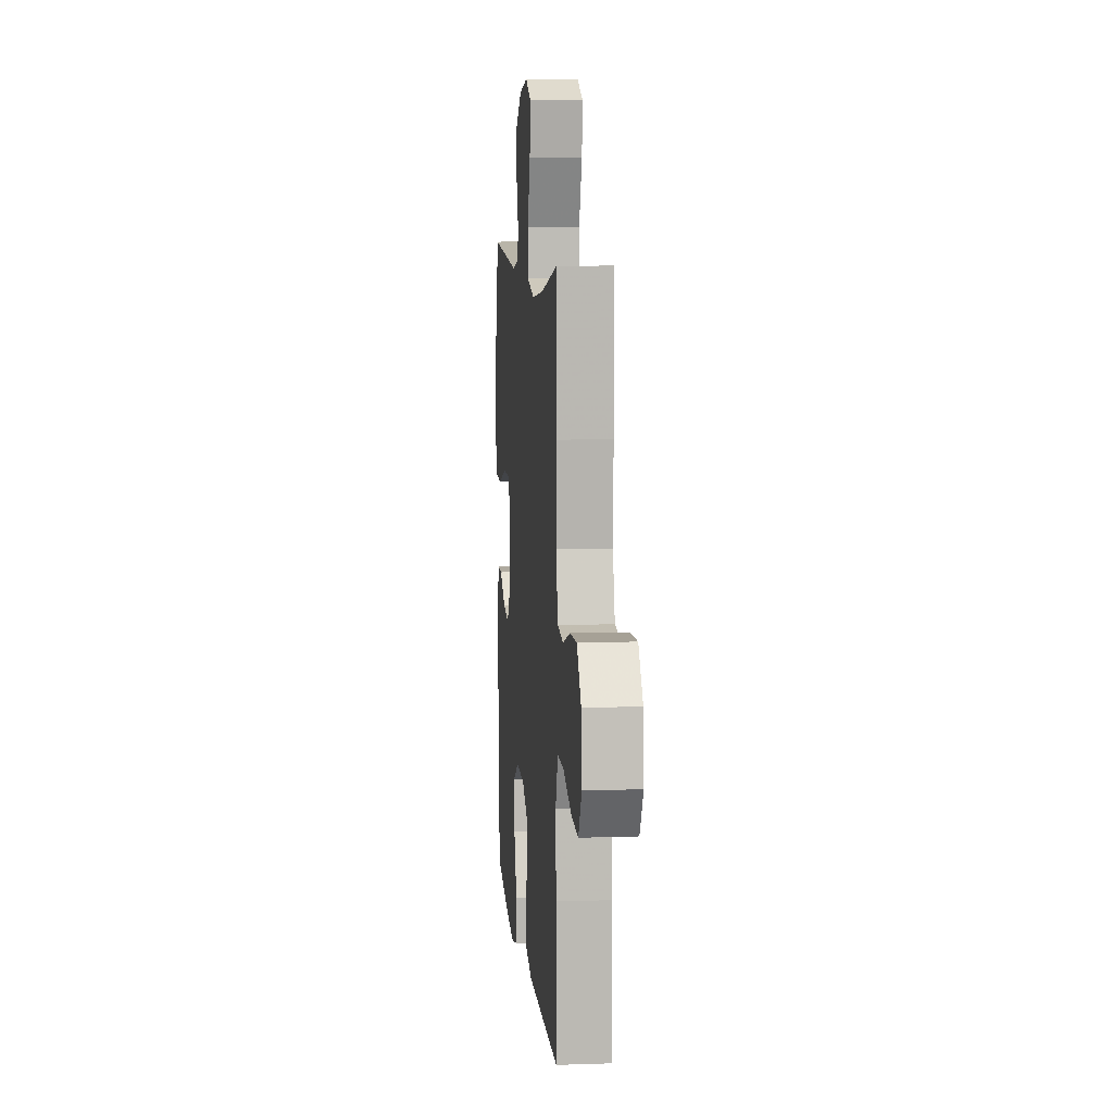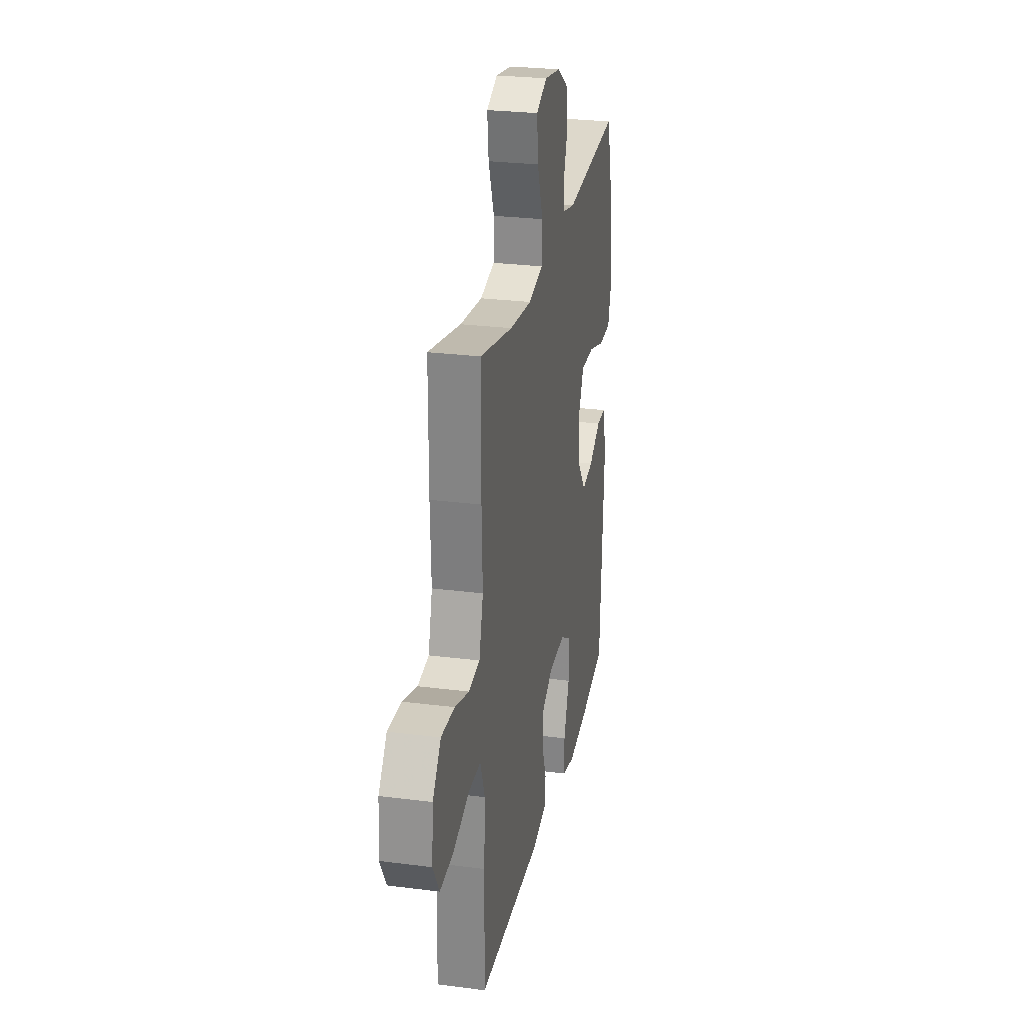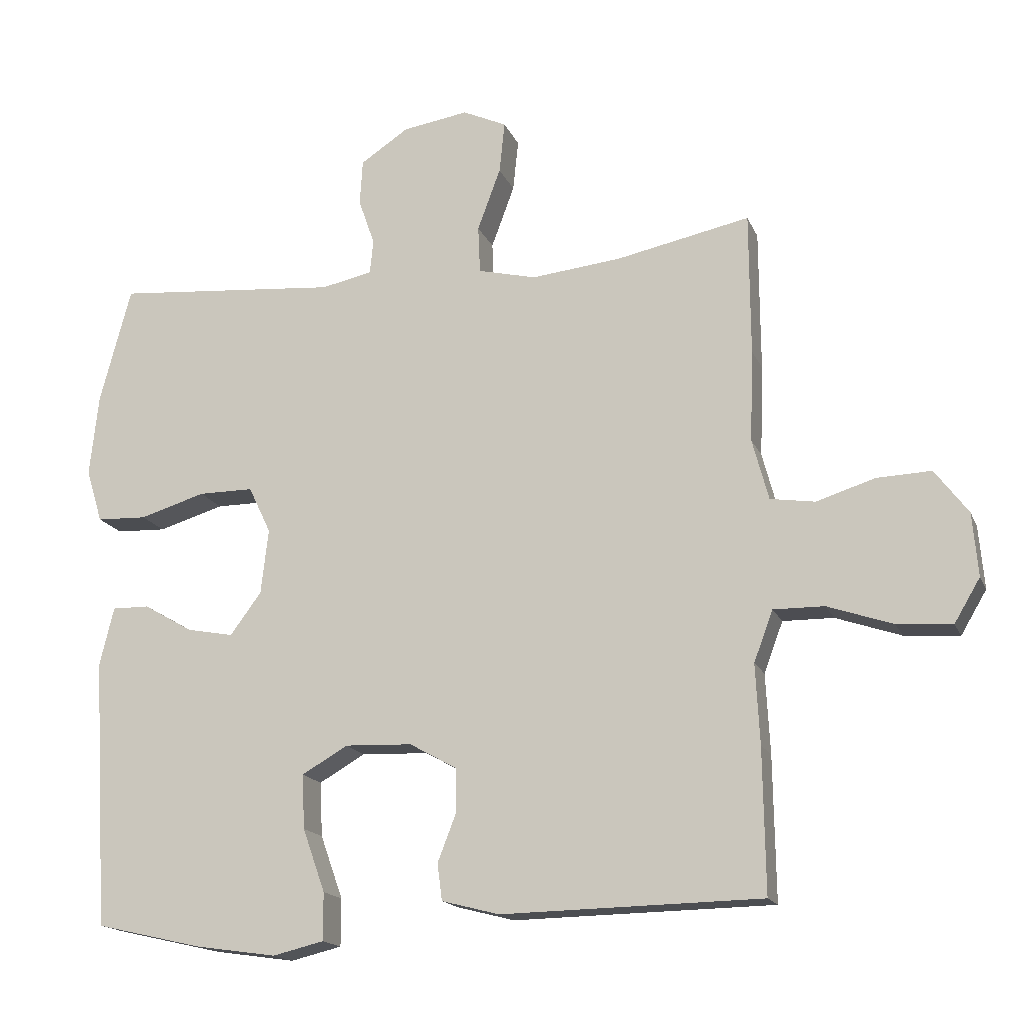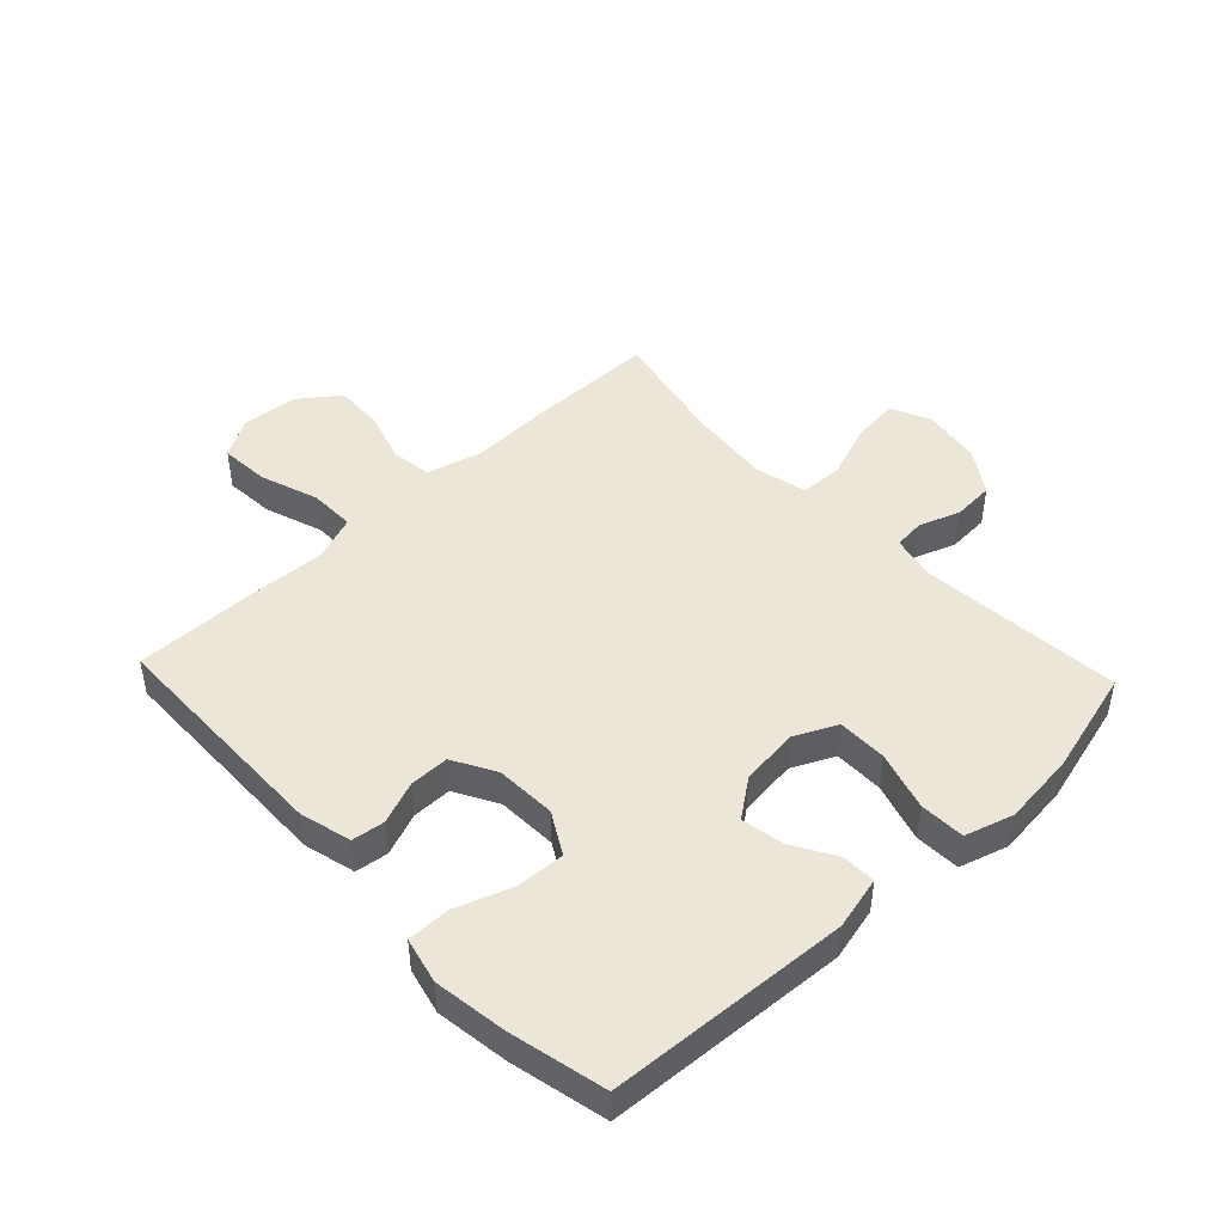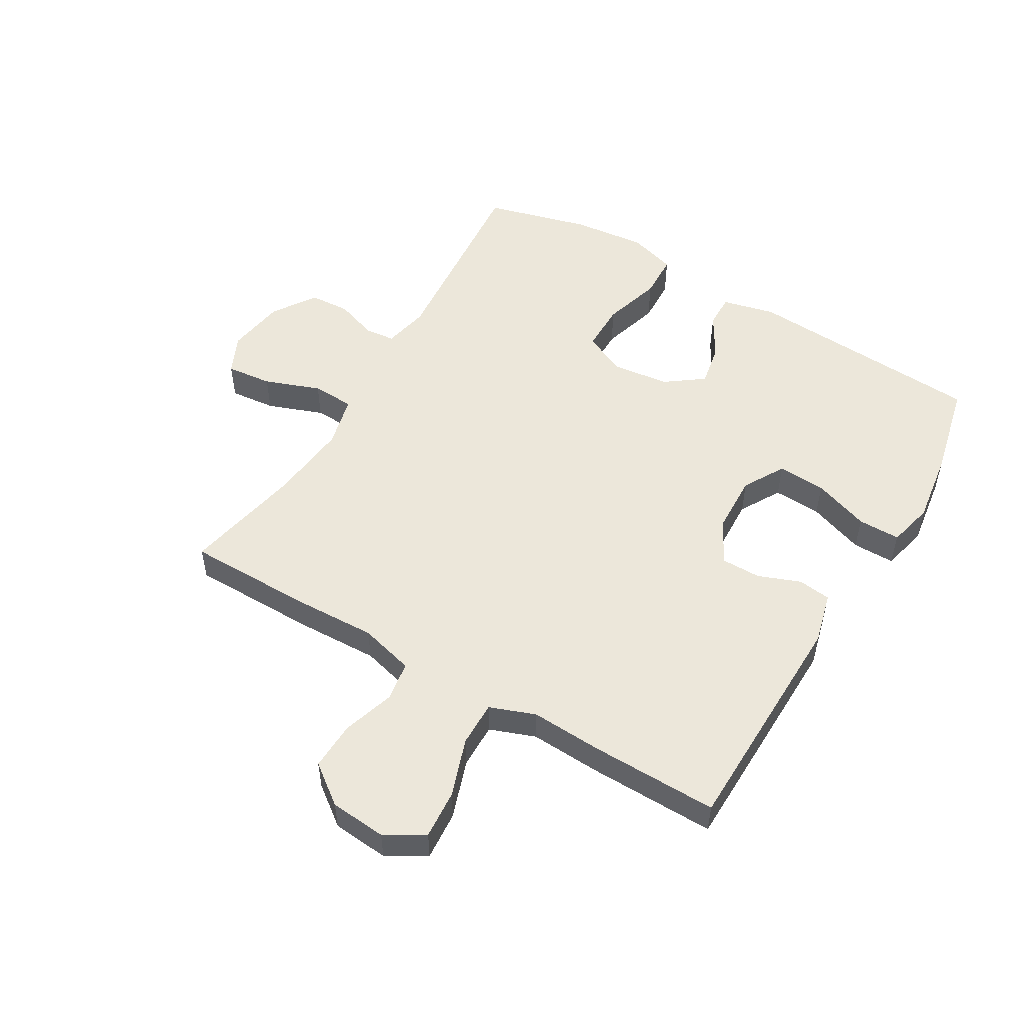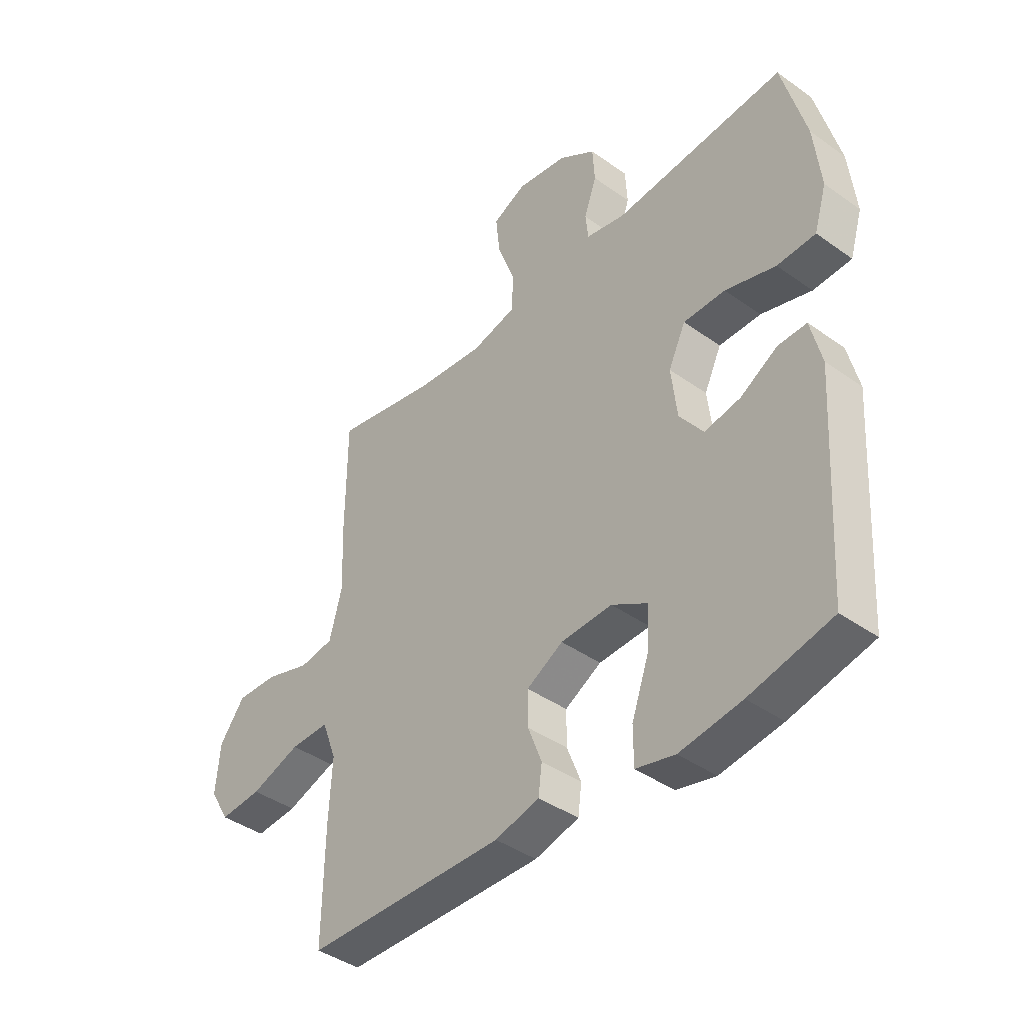
<metadata>
{"format":"obj","ext":"obj","renderer":"f3d","projection":"perspective","resolution":1024,"background":"white","views":[{"elev":8.4,"azim":84.7,"up":"+Z"},{"elev":26.6,"azim":101.4,"up":"+Z"},{"elev":-16.6,"azim":17.5,"up":"+Z"},{"elev":46.4,"azim":-133.3,"up":"+Y"},{"elev":52.3,"azim":120.6,"up":"+Y"},{"elev":-41.2,"azim":-130.9,"up":"+Z"}]}
</metadata>
<code>
v 0.5 0.07 0.5
v 0.501 0.07 0.29
v 0.496 0.07 0.155
v 0.52 0.07 0.065
v 0.586 0.07 0.055
v 0.672 0.07 0.082
v 0.752 0.07 0.085
v 0.801 0.07 0.02
v 0.809 0.07 -0.073
v 0.771 0.07 -0.137
v 0.69 0.07 -0.131
v 0.594 0.07 -0.098
v 0.519 0.07 -0.097
v 0.491 0.07 -0.172
v 0.497 0.07 -0.289
v 0.5 0.07 -0.5
v 0.117 0.07 -0.507
v 0.032 0.07 -0.485
v 0.025 0.07 -0.431
v 0.052 0.07 -0.361
v 0.052 0.07 -0.296
v -0.018 0.07 -0.257
v -0.117 0.07 -0.253
v -0.185 0.07 -0.292
v -0.181 0.07 -0.372
v -0.148 0.07 -0.465
v -0.148 0.07 -0.535
v -0.223 0.07 -0.553
v -0.342 0.07 -0.536
v -0.5 0.07 -0.5
v -0.524 0.07 -0.104
v -0.503 0.07 -0.017
v -0.448 0.07 -0.018
v -0.376 0.07 -0.06
v -0.307 0.07 -0.073
v -0.261 0.07 -0.011
v -0.25 0.07 0.085
v -0.283 0.07 0.154
v -0.364 0.07 0.154
v -0.461 0.07 0.125
v -0.535 0.07 0.128
v -0.559 0.07 0.207
v -0.546 0.07 0.328
v -0.5 0.07 0.5
v -0.169 0.07 0.471
v -0.094 0.07 0.487
v -0.089 0.07 0.537
v -0.113 0.07 0.606
v -0.109 0.07 0.673
v -0.038 0.07 0.72
v 0.059 0.07 0.735
v 0.124 0.07 0.705
v 0.116 0.07 0.629
v 0.082 0.07 0.537
v 0.085 0.07 0.467
v 0.171 0.07 0.446
v 0.304 0.07 0.46
v 0.5 0 0.5
v 0.501 0 0.29
v 0.496 0 0.155
v 0.52 0 0.065
v 0.586 0 0.055
v 0.672 0 0.082
v 0.752 0 0.085
v 0.801 0 0.02
v 0.809 0 -0.073
v 0.771 0 -0.137
v 0.69 0 -0.131
v 0.594 0 -0.098
v 0.519 0 -0.097
v 0.491 0 -0.172
v 0.497 0 -0.289
v 0.5 0 -0.5
v 0.117 0 -0.507
v 0.032 0 -0.485
v 0.025 0 -0.431
v 0.052 0 -0.361
v 0.052 0 -0.296
v -0.018 0 -0.257
v -0.117 0 -0.253
v -0.185 0 -0.292
v -0.181 0 -0.372
v -0.148 0 -0.465
v -0.148 0 -0.535
v -0.223 0 -0.553
v -0.342 0 -0.536
v -0.5 0 -0.5
v -0.524 0 -0.104
v -0.503 0 -0.017
v -0.448 0 -0.018
v -0.376 0 -0.06
v -0.307 0 -0.073
v -0.261 0 -0.011
v -0.25 0 0.085
v -0.283 0 0.154
v -0.364 0 0.154
v -0.461 0 0.125
v -0.535 0 0.128
v -0.559 0 0.207
v -0.546 0 0.328
v -0.5 0 0.5
v -0.169 0 0.471
v -0.094 0 0.487
v -0.089 0 0.537
v -0.113 0 0.606
v -0.109 0 0.673
v -0.038 0 0.72
v 0.059 0 0.735
v 0.124 0 0.705
v 0.116 0 0.629
v 0.082 0 0.537
v 0.085 0 0.467
v 0.171 0 0.446
v 0.304 0 0.46
f 52 53 54
f 51 52 54
f 50 51 54
f 49 50 54
f 48 49 54
f 47 48 54
f 46 47 54 55
f 45 46 55 56
f 43 44 45
f 42 43 45
f 41 42 45
f 40 41 45
f 39 40 45
f 38 39 45 56
f 32 33 34
f 31 32 34
f 30 31 34
f 29 30 34
f 28 29 34
f 27 28 34
f 26 27 34
f 25 26 34
f 24 25 34 35
f 23 24 35 36
f 18 19 20
f 17 18 20
f 16 17 20
f 15 16 20
f 14 15 20
f 13 14 20 21
f 10 11 12
f 9 10 12
f 8 9 12
f 7 8 12
f 6 7 12
f 5 6 12
f 4 5 12 13
f 13 21 22
f 4 13 22
f 3 4 22
f 23 36 37
f 22 23 37
f 3 22 37
f 2 3 37
f 1 2 37
f 57 1 37
f 37 38 56 57
f 111 110 109
f 111 109 108
f 111 108 107
f 111 107 106
f 111 106 105
f 111 105 104
f 112 111 104 103
f 113 112 103 102
f 102 101 100
f 102 100 99
f 102 99 98
f 102 98 97
f 102 97 96
f 113 102 96 95
f 91 90 89
f 91 89 88
f 91 88 87
f 91 87 86
f 91 86 85
f 91 85 84
f 91 84 83
f 91 83 82
f 92 91 82 81
f 93 92 81 80
f 77 76 75
f 77 75 74
f 77 74 73
f 77 73 72
f 77 72 71
f 78 77 71 70
f 69 68 67
f 69 67 66
f 69 66 65
f 69 65 64
f 69 64 63
f 69 63 62
f 70 69 62 61
f 79 78 70
f 79 70 61
f 79 61 60
f 94 93 80
f 94 80 79
f 94 79 60
f 94 60 59
f 94 59 58
f 94 58 114
f 114 113 95 94
f 1 58 59 2
f 2 59 60 3
f 3 60 61 4
f 4 61 62 5
f 5 62 63 6
f 6 63 64 7
f 7 64 65 8
f 8 65 66 9
f 9 66 67 10
f 10 67 68 11
f 11 68 69 12
f 12 69 70 13
f 13 70 71 14
f 14 71 72 15
f 15 72 73 16
f 16 73 74 17
f 17 74 75 18
f 18 75 76 19
f 19 76 77 20
f 20 77 78 21
f 21 78 79 22
f 22 79 80 23
f 23 80 81 24
f 24 81 82 25
f 25 82 83 26
f 26 83 84 27
f 27 84 85 28
f 28 85 86 29
f 29 86 87 30
f 30 87 88 31
f 31 88 89 32
f 32 89 90 33
f 33 90 91 34
f 34 91 92 35
f 35 92 93 36
f 36 93 94 37
f 37 94 95 38
f 38 95 96 39
f 39 96 97 40
f 40 97 98 41
f 41 98 99 42
f 42 99 100 43
f 43 100 101 44
f 44 101 102 45
f 45 102 103 46
f 46 103 104 47
f 47 104 105 48
f 48 105 106 49
f 49 106 107 50
f 50 107 108 51
f 51 108 109 52
f 52 109 110 53
f 53 110 111 54
f 54 111 112 55
f 55 112 113 56
f 56 113 114 57
f 57 114 58 1

</code>
